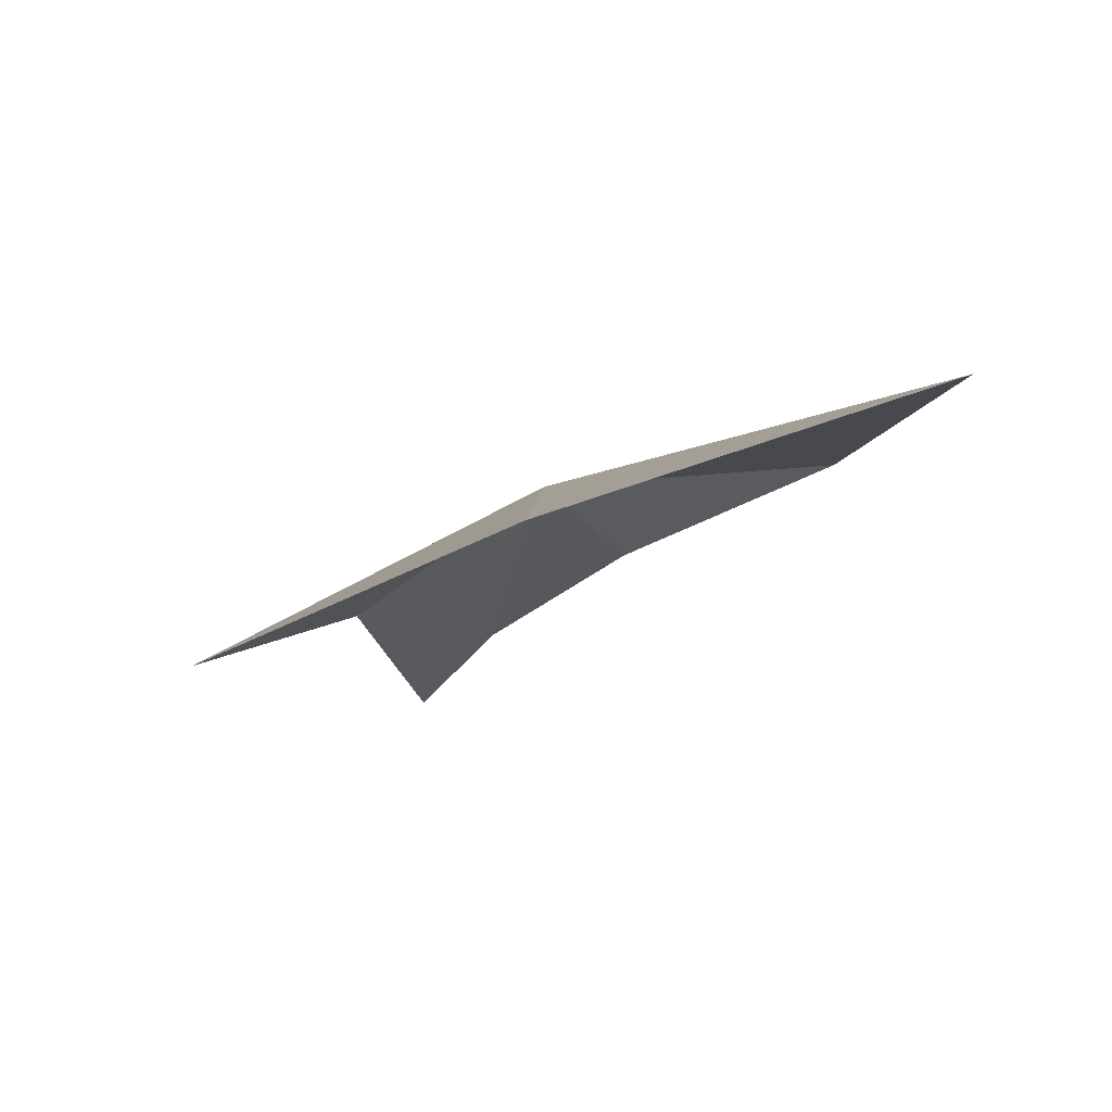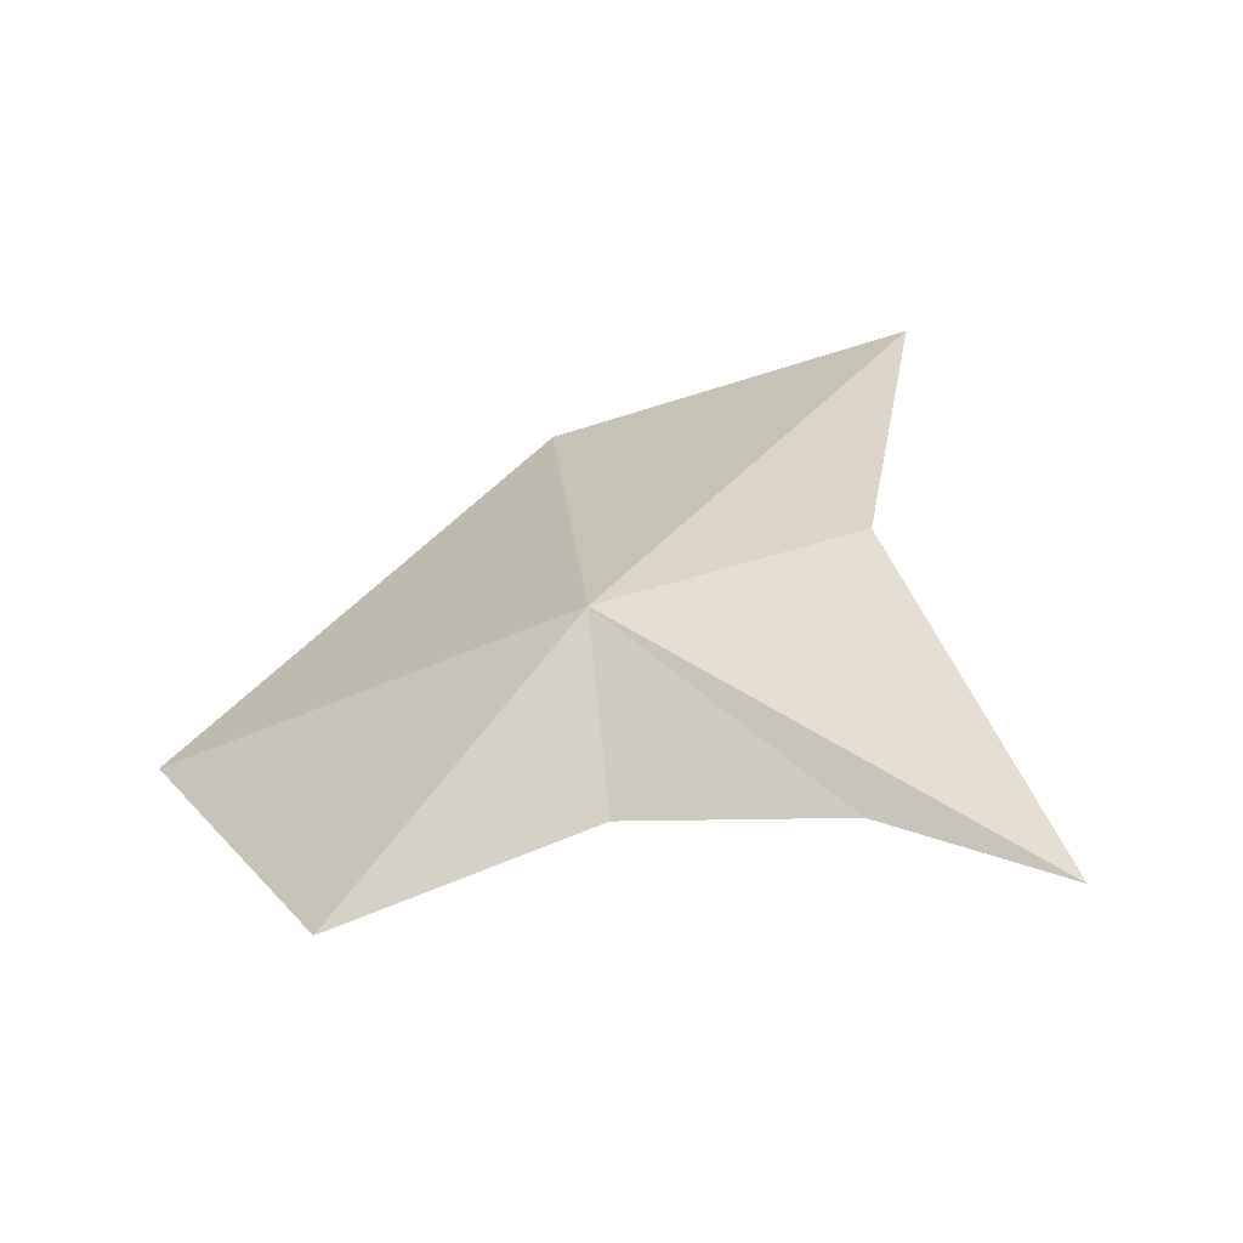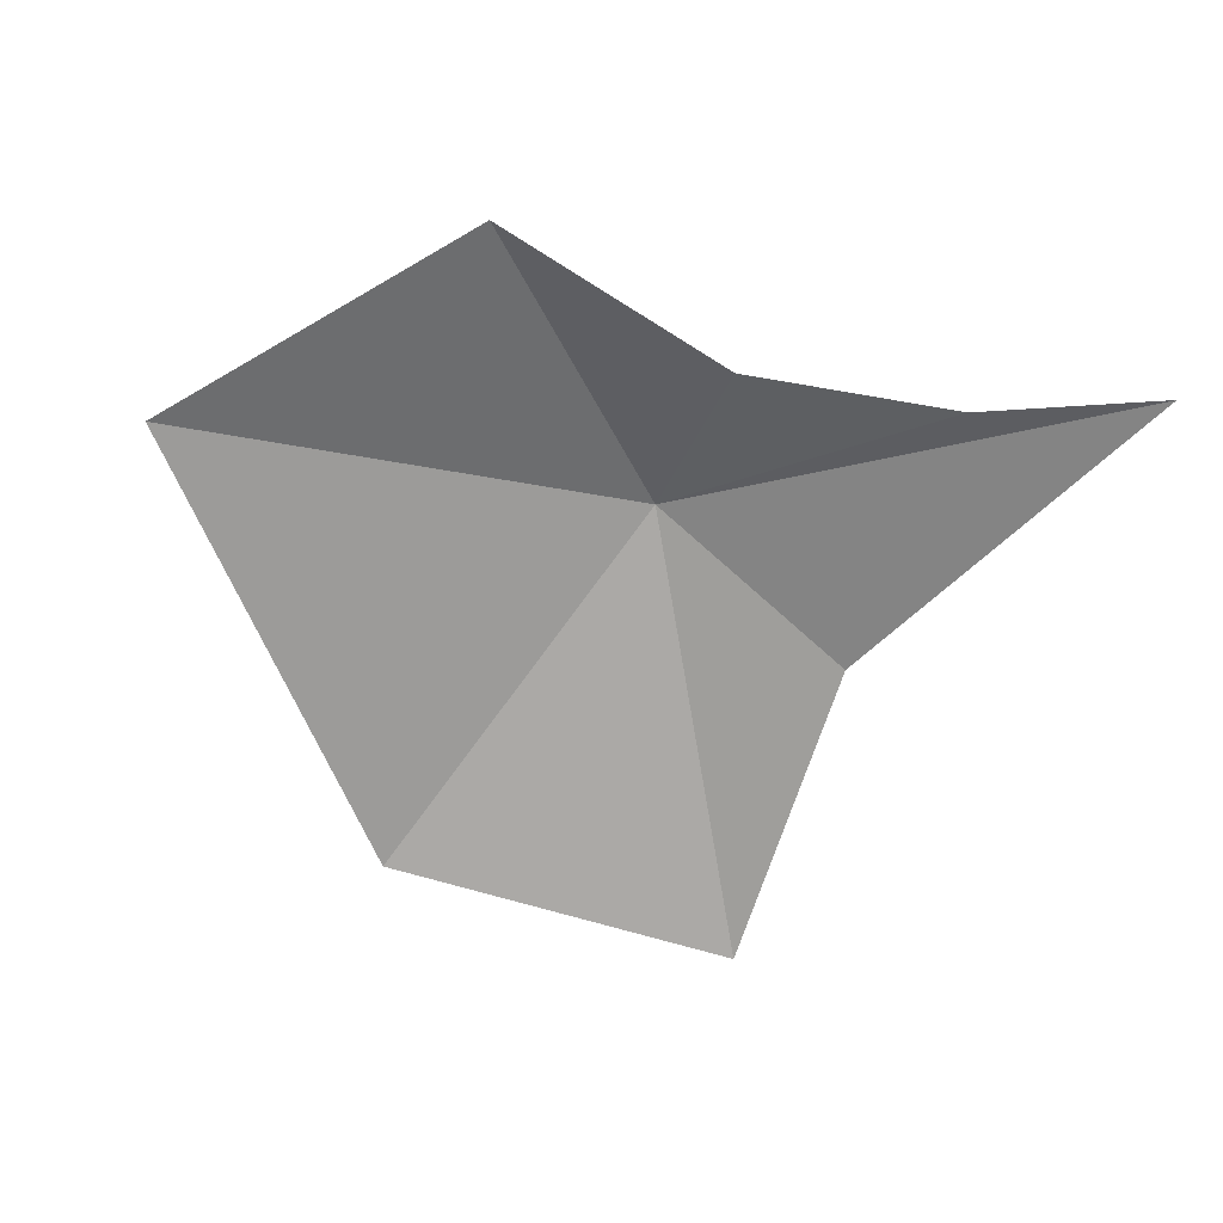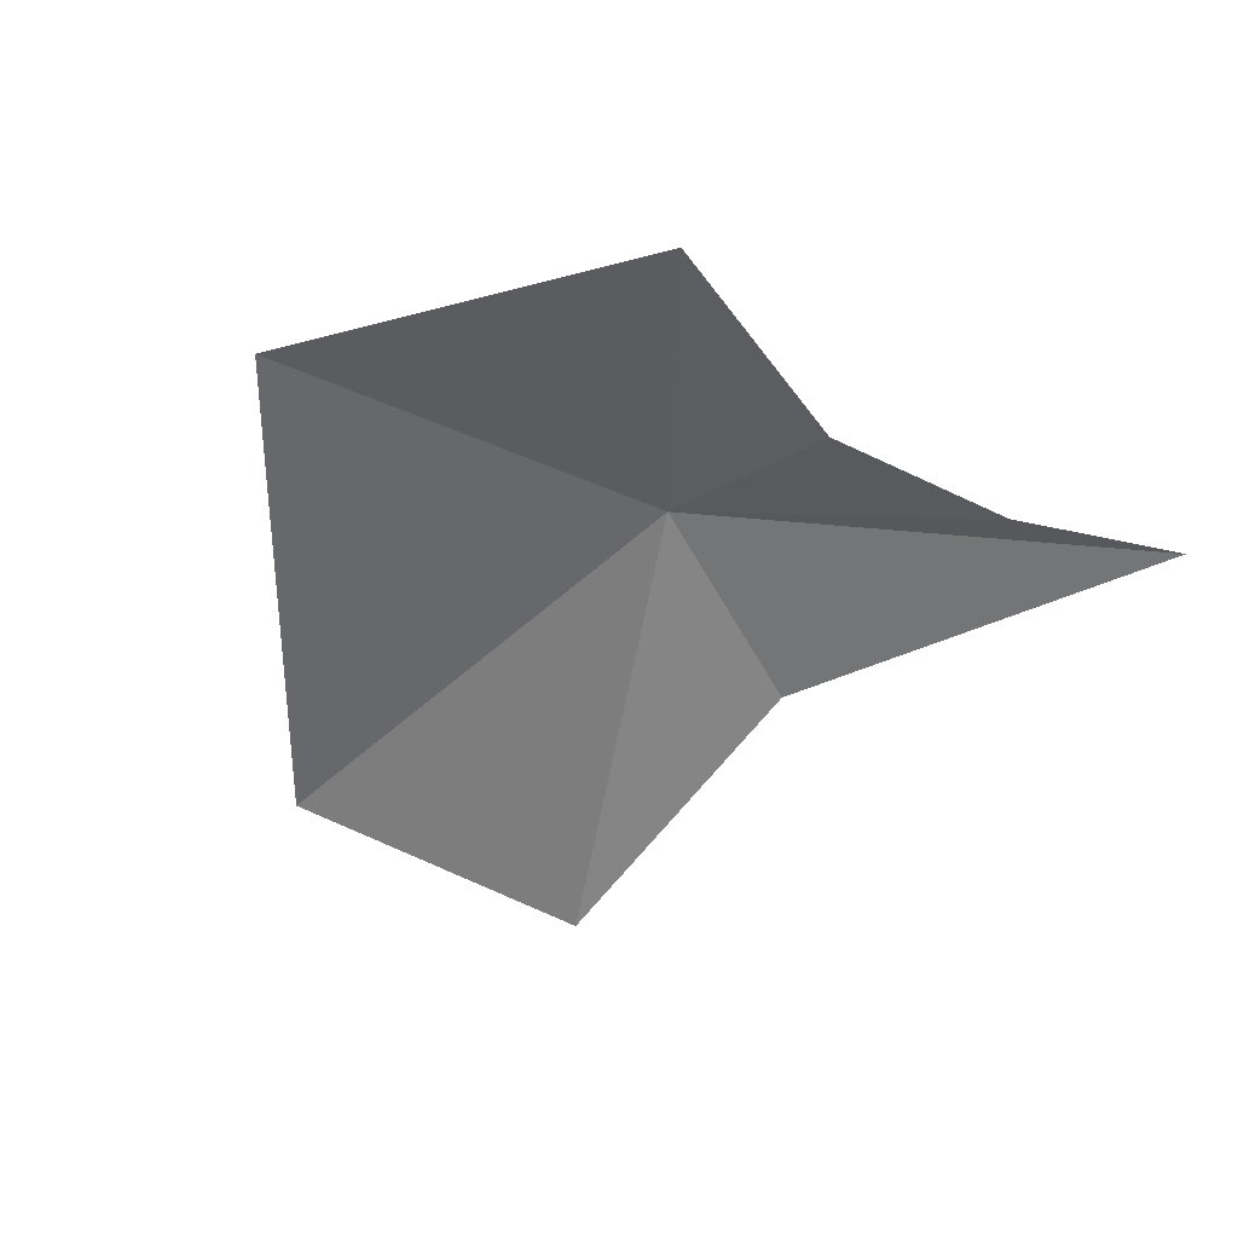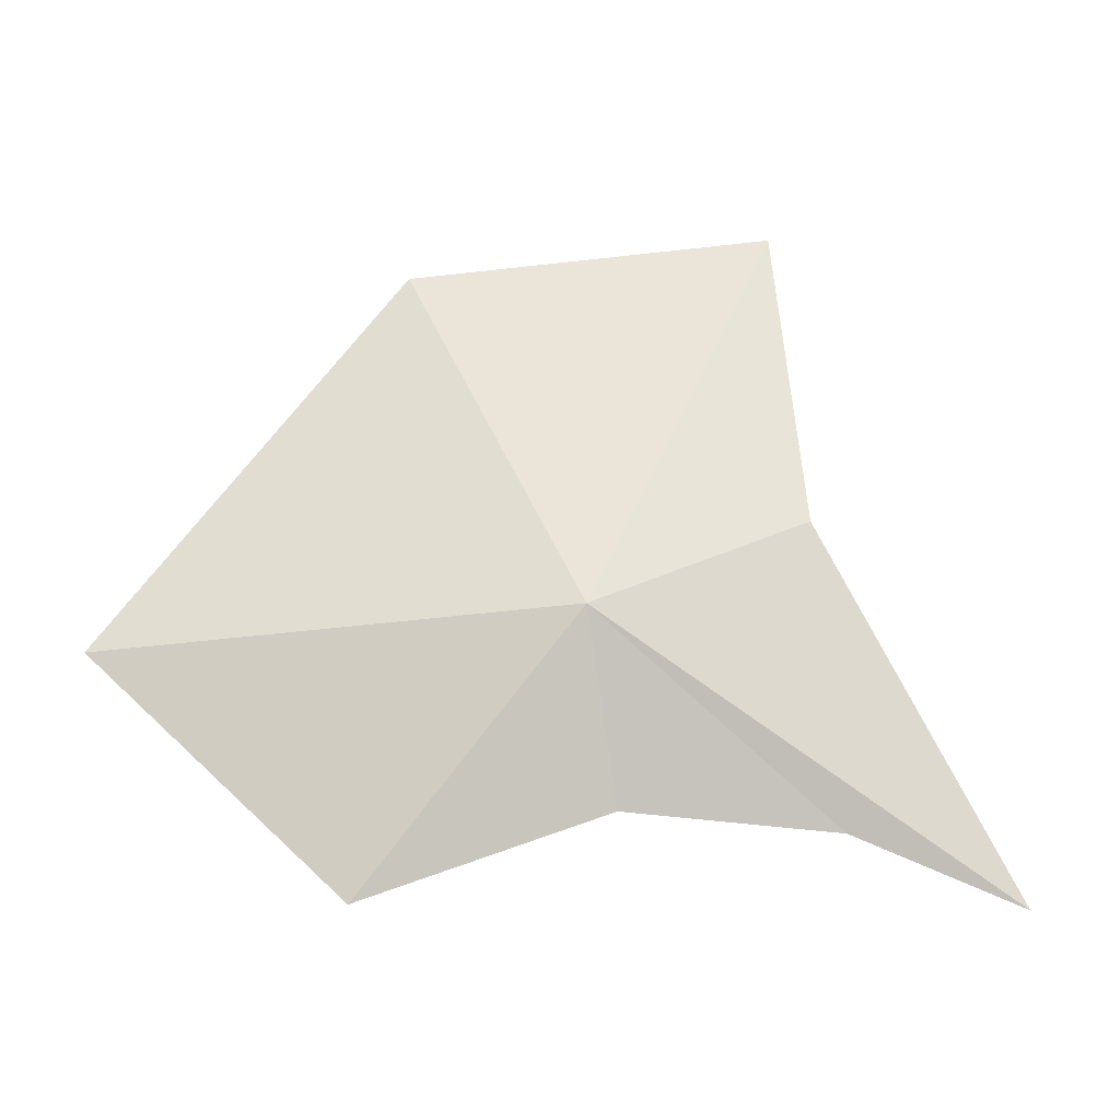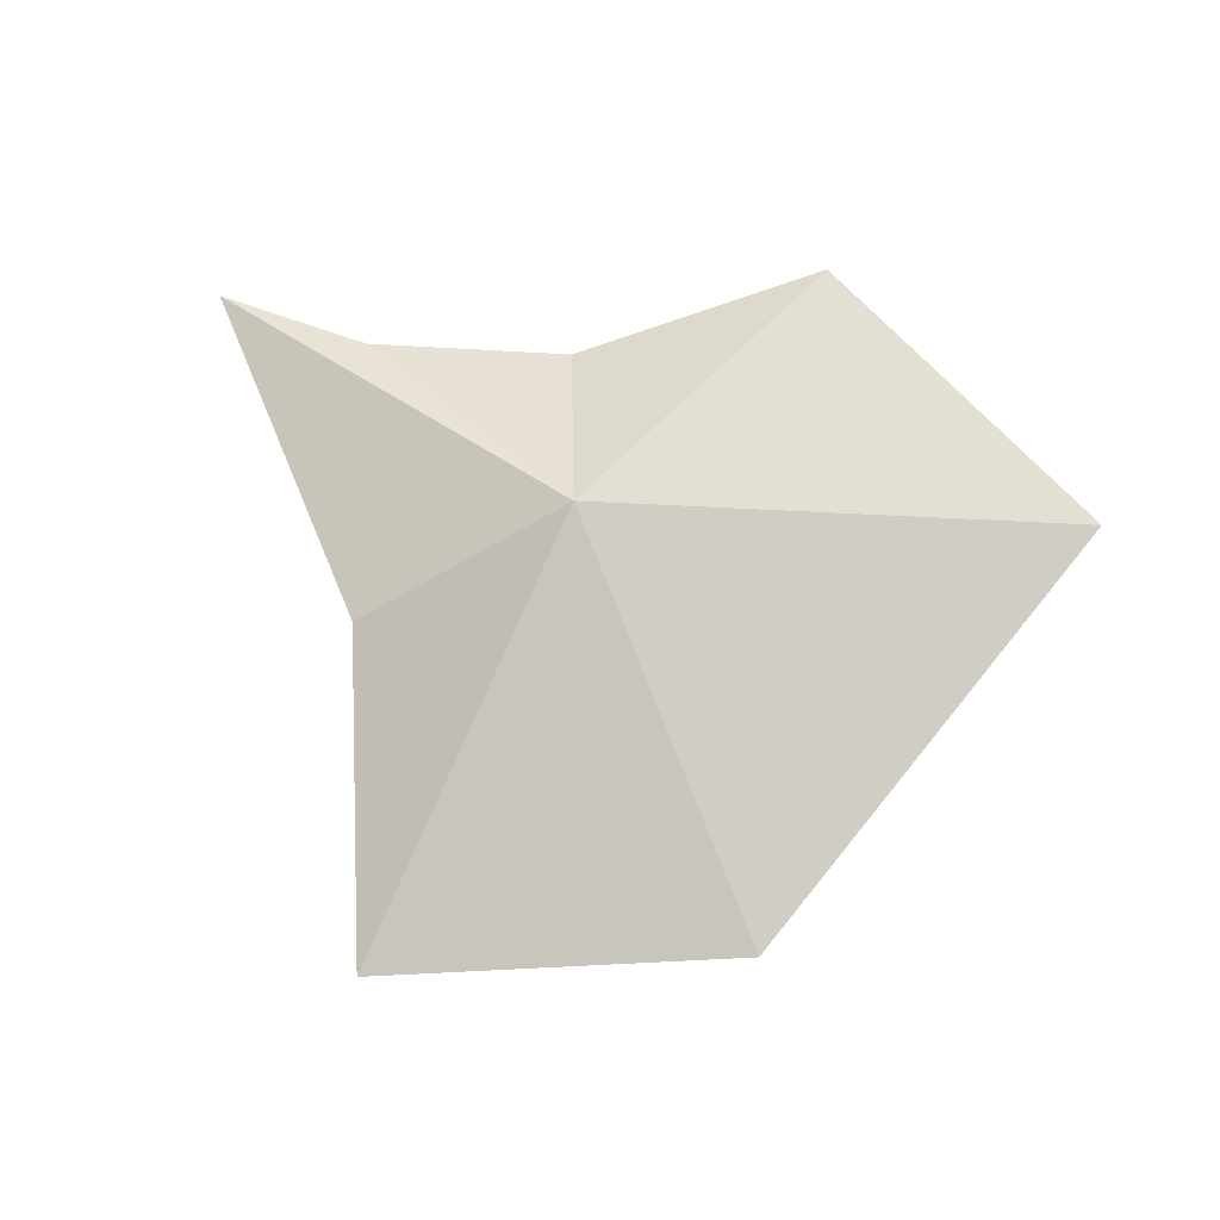
<metadata>
{"format":"obj","ext":"obj","renderer":"f3d","projection":"perspective","resolution":1024,"background":"white","views":[{"elev":-29.8,"azim":37.3,"up":"+Y"},{"elev":-19.8,"azim":-147.8,"up":"+Z"},{"elev":-34.0,"azim":168.1,"up":"+Y"},{"elev":-22.7,"azim":141.2,"up":"+Y"},{"elev":6.2,"azim":-173.4,"up":"+Z"},{"elev":45.9,"azim":7.8,"up":"+Y"}]}
</metadata>
<code>
v 4.28 80.07 71.82
v 16.57 84.94 56.02
v 2.494 80.82 60.54
v 32.84 78.71 68.42
v -9.894 79.2 59.27
v 16.69 64.77 89.45
v -19.88 78.41 55.09
v -7.684 72.96 75.74
v -4.86 62.07 91.76
f 1 2 3
f 1 4 2
f 1 3 5
f 1 6 4
f 1 5 7
f 1 7 8
f 1 8 9
f 1 9 6

</code>
